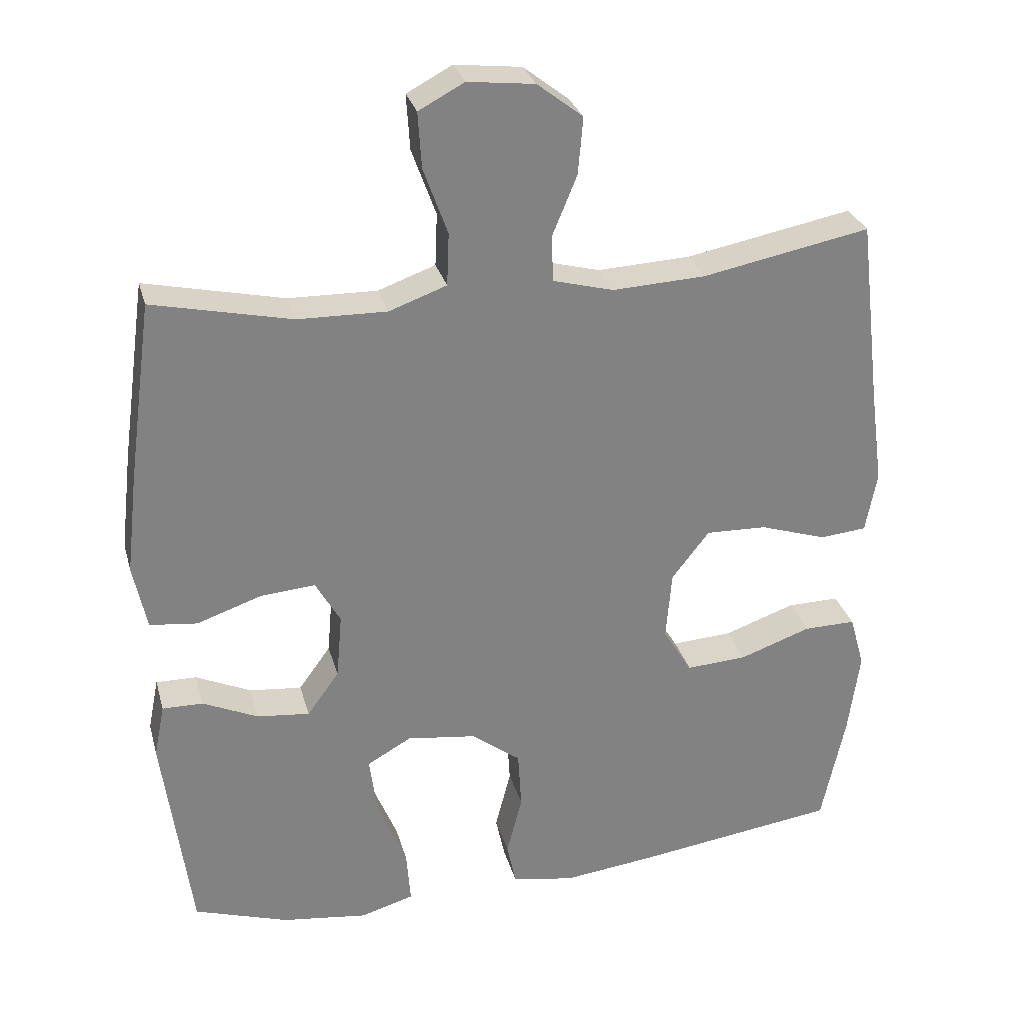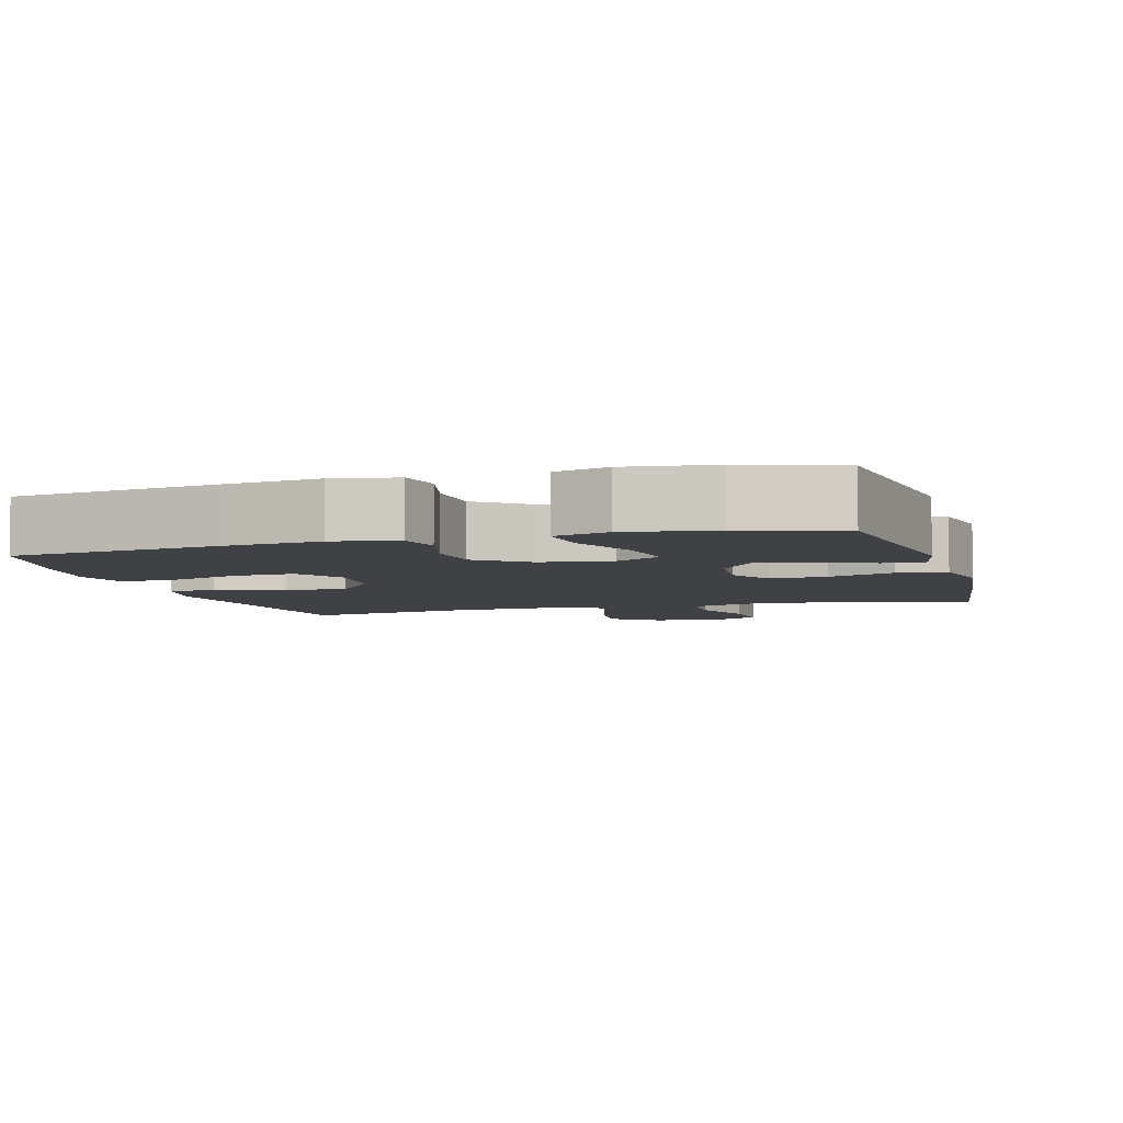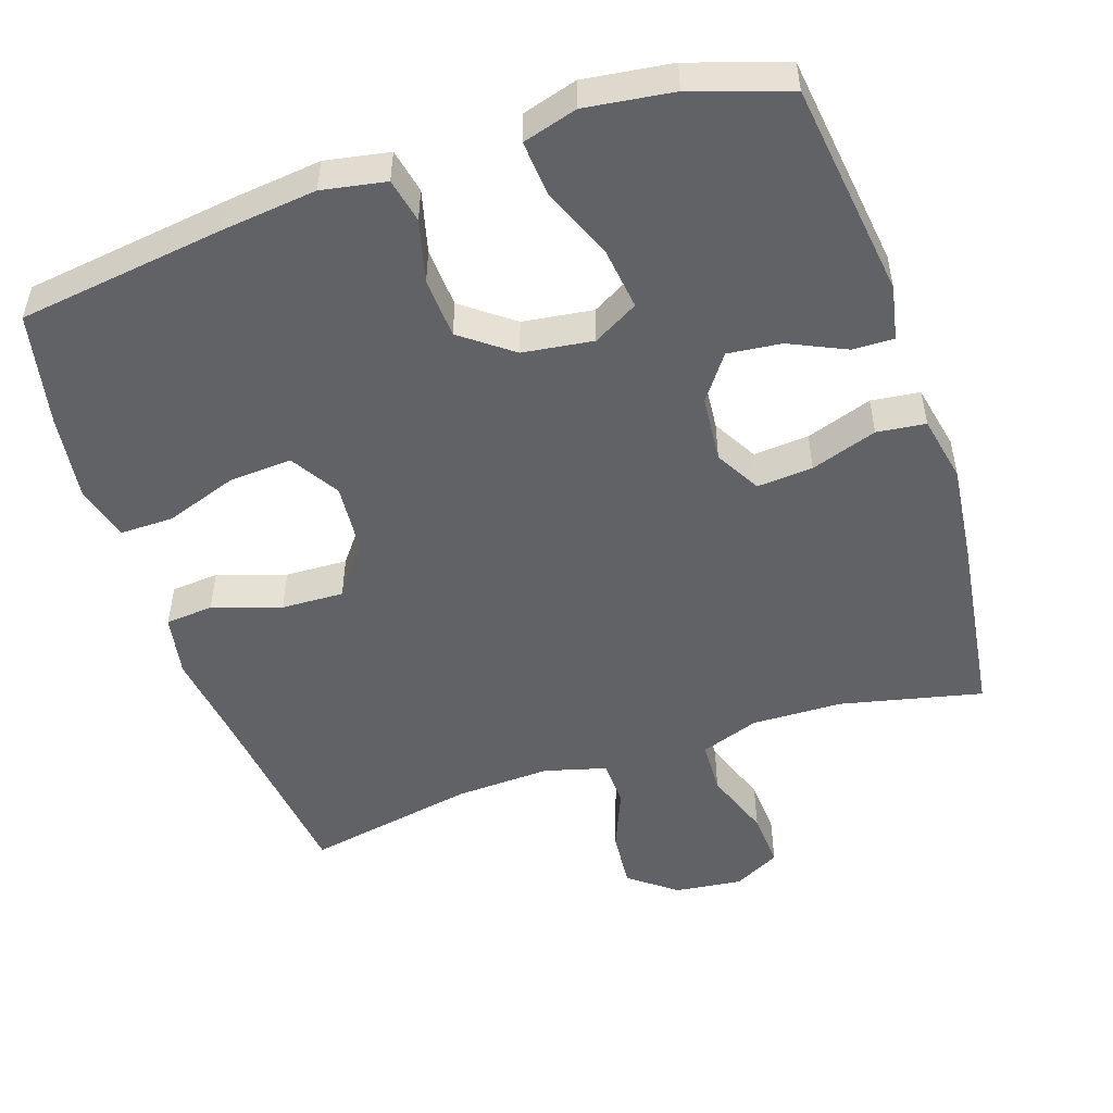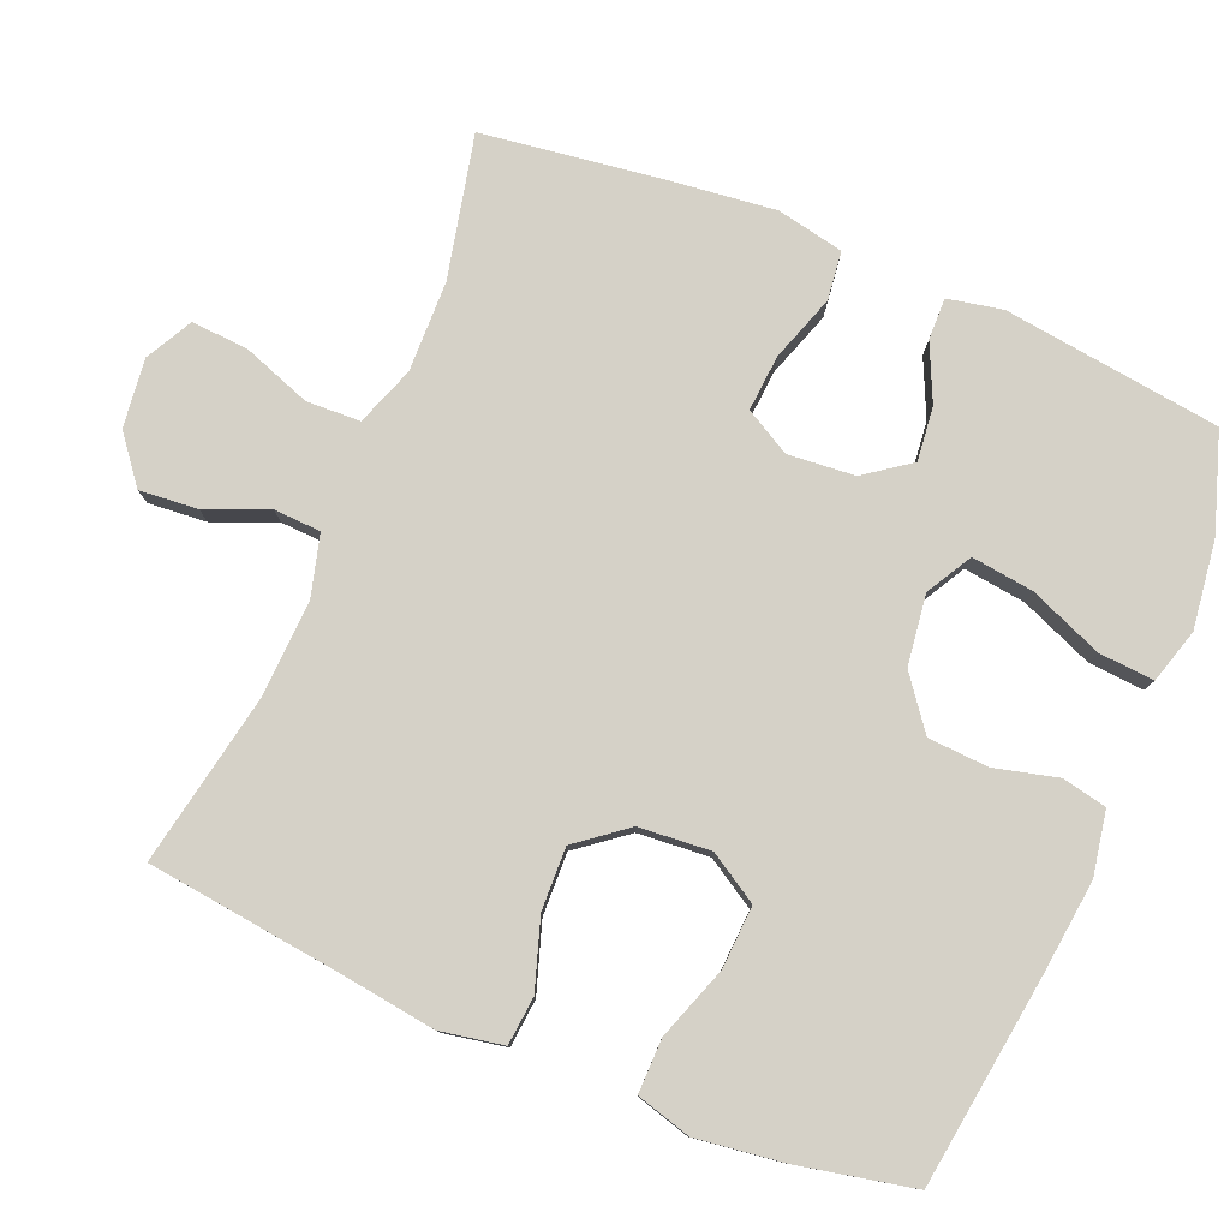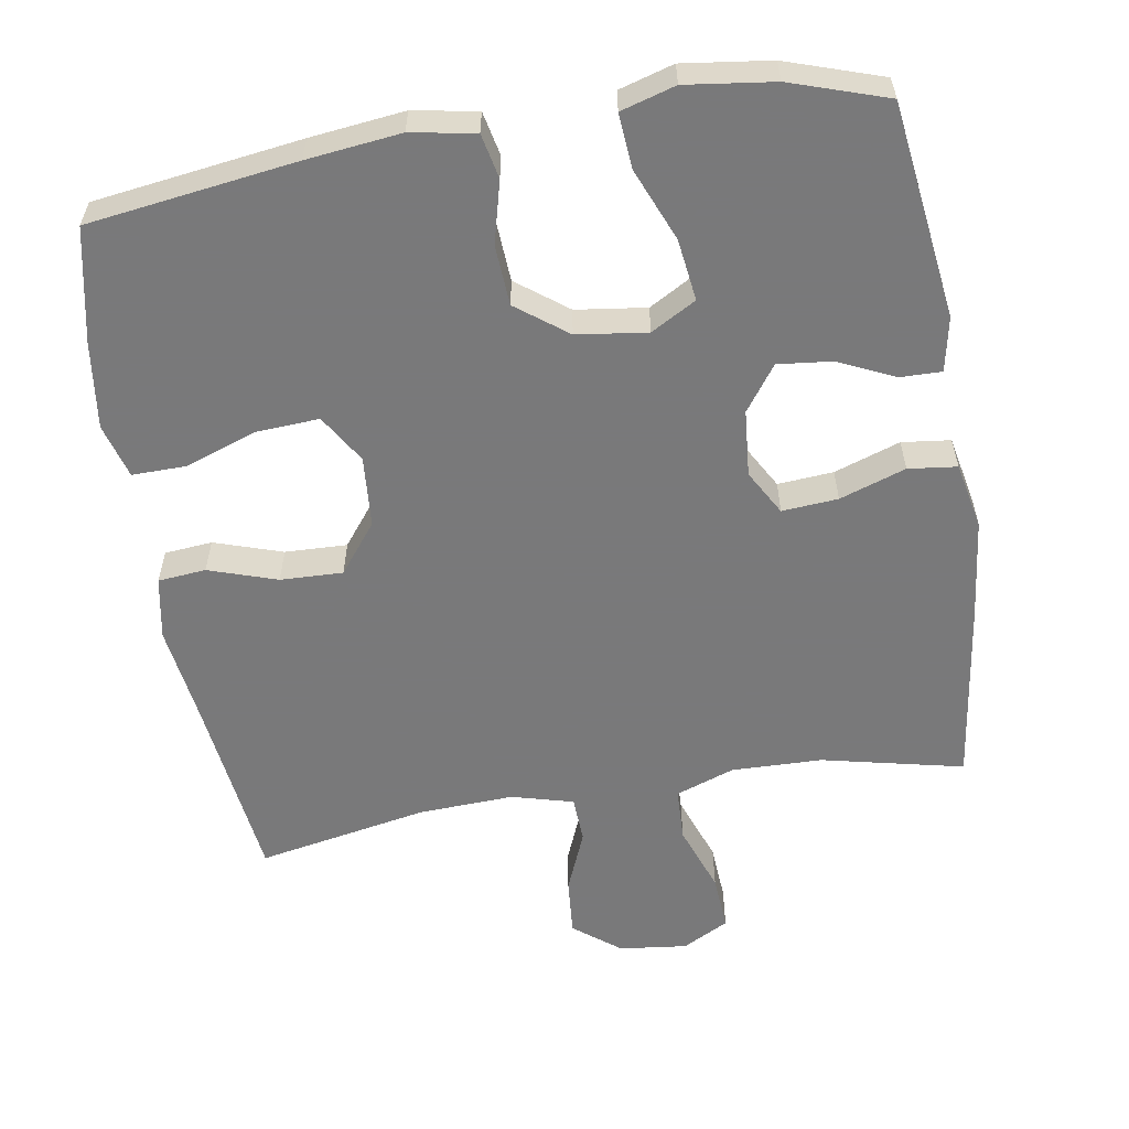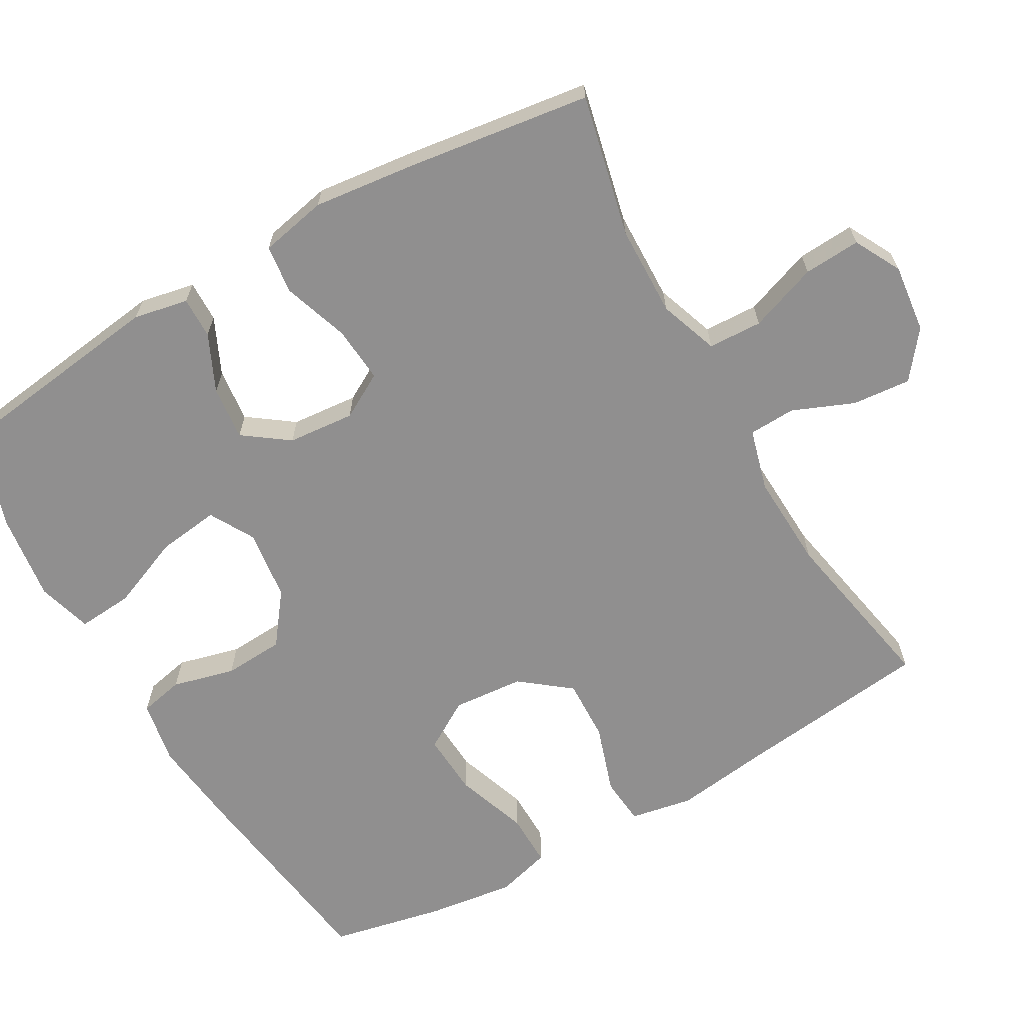
<metadata>
{"format":"obj","ext":"obj","renderer":"f3d","projection":"perspective","resolution":1024,"background":"white","views":[{"elev":29.5,"azim":-14.6,"up":"+Z"},{"elev":-5.4,"azim":-164.0,"up":"+Y"},{"elev":-50.7,"azim":-161.6,"up":"+Y"},{"elev":79.1,"azim":112.6,"up":"+Y"},{"elev":-57.8,"azim":-170.6,"up":"+Y"},{"elev":-65.4,"azim":-60.3,"up":"+Y"}]}
</metadata>
<code>
v -0.5 0.07 -0.5
v -0.539 0.07 -0.202
v -0.524 0.07 -0.127
v -0.467 0.07 -0.128
v -0.389 0.07 -0.164
v -0.315 0.07 -0.172
v -0.27 0.07 -0.11
v -0.262 0.07 -0.018
v -0.297 0.07 0.044
v -0.374 0.07 0.038
v -0.465 0.07 0.007
v -0.532 0.07 0.015
v -0.551 0.07 0.107
v -0.535 0.07 0.246
v -0.5 0.07 0.5
v -0.305 0.07 0.456
v -0.18 0.07 0.453
v -0.099 0.07 0.482
v -0.096 0.07 0.556
v -0.13 0.07 0.65
v -0.135 0.07 0.728
v -0.071 0.07 0.762
v 0.023 0.07 0.751
v 0.087 0.07 0.701
v 0.08 0.07 0.621
v 0.045 0.07 0.536
v 0.048 0.07 0.472
v 0.133 0.07 0.449
v 0.264 0.07 0.455
v 0.5 0.07 0.5
v 0.532 0.07 0.234
v 0.55 0.07 0.102
v 0.534 0.07 0.016
v 0.468 0.07 0.01
v 0.374 0.07 0.041
v 0.288 0.07 0.044
v 0.235 0.07 -0.024
v 0.227 0.07 -0.122
v 0.268 0.07 -0.189
v 0.354 0.07 -0.184
v 0.454 0.07 -0.149
v 0.528 0.07 -0.148
v 0.549 0.07 -0.223
v 0.533 0.07 -0.343
v 0.5 0.07 -0.5
v 0.214 0.07 -0.539
v 0.084 0.07 -0.554
v -0.004 0.07 -0.538
v -0.017 0.07 -0.477
v 0.005 0.07 -0.391
v 0 0.07 -0.308
v -0.07 0.07 -0.255
v -0.167 0.07 -0.242
v -0.229 0.07 -0.277
v -0.218 0.07 -0.362
v -0.177 0.07 -0.462
v -0.171 0.07 -0.538
v -0.246 0.07 -0.56
v -0.367 0.07 -0.544
v -0.5 0 -0.5
v -0.539 0 -0.202
v -0.524 0 -0.127
v -0.467 0 -0.128
v -0.389 0 -0.164
v -0.315 0 -0.172
v -0.27 0 -0.11
v -0.262 0 -0.018
v -0.297 0 0.044
v -0.374 0 0.038
v -0.465 0 0.007
v -0.532 0 0.015
v -0.551 0 0.107
v -0.535 0 0.246
v -0.5 0 0.5
v -0.305 0 0.456
v -0.18 0 0.453
v -0.099 0 0.482
v -0.096 0 0.556
v -0.13 0 0.65
v -0.135 0 0.728
v -0.071 0 0.762
v 0.023 0 0.751
v 0.087 0 0.701
v 0.08 0 0.621
v 0.045 0 0.536
v 0.048 0 0.472
v 0.133 0 0.449
v 0.264 0 0.455
v 0.5 0 0.5
v 0.532 0 0.234
v 0.55 0 0.102
v 0.534 0 0.016
v 0.468 0 0.01
v 0.374 0 0.041
v 0.288 0 0.044
v 0.235 0 -0.024
v 0.227 0 -0.122
v 0.268 0 -0.189
v 0.354 0 -0.184
v 0.454 0 -0.149
v 0.528 0 -0.148
v 0.549 0 -0.223
v 0.533 0 -0.343
v 0.5 0 -0.5
v 0.214 0 -0.539
v 0.084 0 -0.554
v -0.004 0 -0.538
v -0.017 0 -0.477
v 0.005 0 -0.391
v 0 0 -0.308
v -0.07 0 -0.255
v -0.167 0 -0.242
v -0.229 0 -0.277
v -0.218 0 -0.362
v -0.177 0 -0.462
v -0.171 0 -0.538
v -0.246 0 -0.56
v -0.367 0 -0.544
f 55 56 57 58
f 54 55 58 59
f 47 48 49 50
f 47 50 51
f 46 47 51
f 45 46 51
f 44 45 51 52
f 40 41 42 43
f 39 40 43 44
f 32 33 34 35
f 31 32 35 36
f 29 30 31 36
f 28 29 36 37
f 23 24 25 26
f 23 26 27
f 22 23 27
f 19 20 21 22
f 18 19 22 27
f 17 18 27 28
f 13 14 15 16
f 13 16 17
f 10 11 12 13
f 9 10 13 17
f 8 9 17 28
f 2 3 4 5
f 2 5 6
f 54 59 1 2
f 53 54 2 6
f 52 53 6 7
f 39 44 52 7
f 38 39 7 8
f 8 28 37 38
f 117 116 115 114
f 118 117 114 113
f 109 108 107 106
f 110 109 106
f 110 106 105
f 110 105 104
f 111 110 104 103
f 102 101 100 99
f 103 102 99 98
f 94 93 92 91
f 95 94 91 90
f 95 90 89 88
f 96 95 88 87
f 85 84 83 82
f 86 85 82
f 86 82 81
f 81 80 79 78
f 86 81 78 77
f 87 86 77 76
f 75 74 73 72
f 76 75 72
f 72 71 70 69
f 76 72 69 68
f 87 76 68 67
f 64 63 62 61
f 65 64 61
f 61 60 118 113
f 65 61 113 112
f 66 65 112 111
f 66 111 103 98
f 67 66 98 97
f 97 96 87 67
f 1 60 61 2
f 2 61 62 3
f 3 62 63 4
f 4 63 64 5
f 5 64 65 6
f 6 65 66 7
f 7 66 67 8
f 8 67 68 9
f 9 68 69 10
f 10 69 70 11
f 11 70 71 12
f 12 71 72 13
f 13 72 73 14
f 14 73 74 15
f 15 74 75 16
f 16 75 76 17
f 17 76 77 18
f 18 77 78 19
f 19 78 79 20
f 20 79 80 21
f 21 80 81 22
f 22 81 82 23
f 23 82 83 24
f 24 83 84 25
f 25 84 85 26
f 26 85 86 27
f 27 86 87 28
f 28 87 88 29
f 29 88 89 30
f 30 89 90 31
f 31 90 91 32
f 32 91 92 33
f 33 92 93 34
f 34 93 94 35
f 35 94 95 36
f 36 95 96 37
f 37 96 97 38
f 38 97 98 39
f 39 98 99 40
f 40 99 100 41
f 41 100 101 42
f 42 101 102 43
f 43 102 103 44
f 44 103 104 45
f 45 104 105 46
f 46 105 106 47
f 47 106 107 48
f 48 107 108 49
f 49 108 109 50
f 50 109 110 51
f 51 110 111 52
f 52 111 112 53
f 53 112 113 54
f 54 113 114 55
f 55 114 115 56
f 56 115 116 57
f 57 116 117 58
f 58 117 118 59
f 59 118 60 1

</code>
